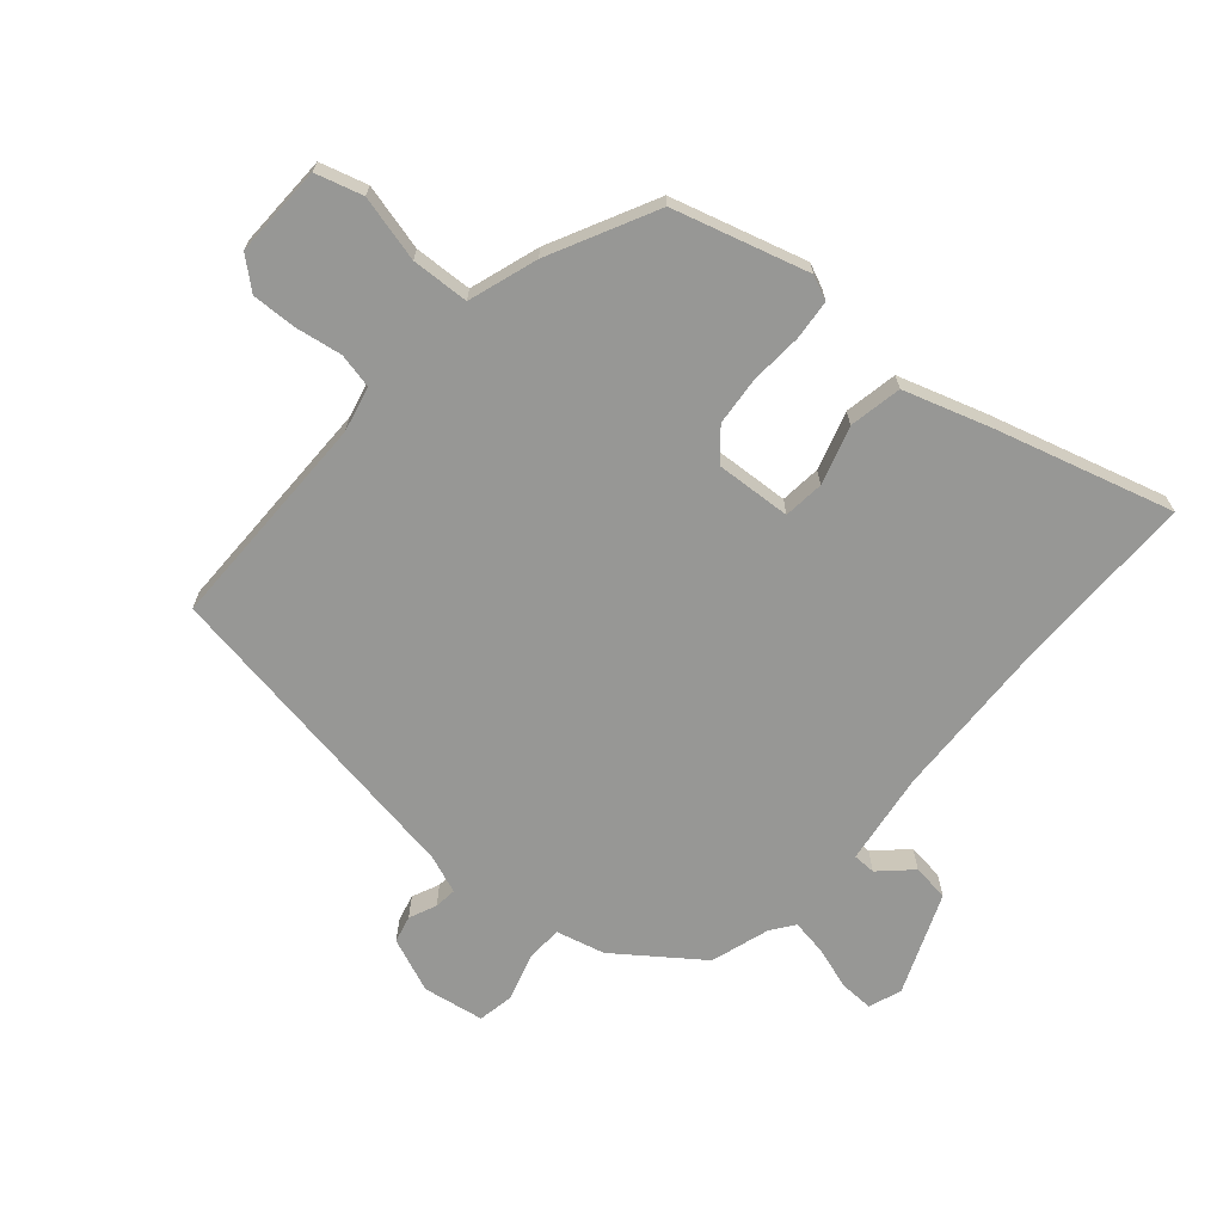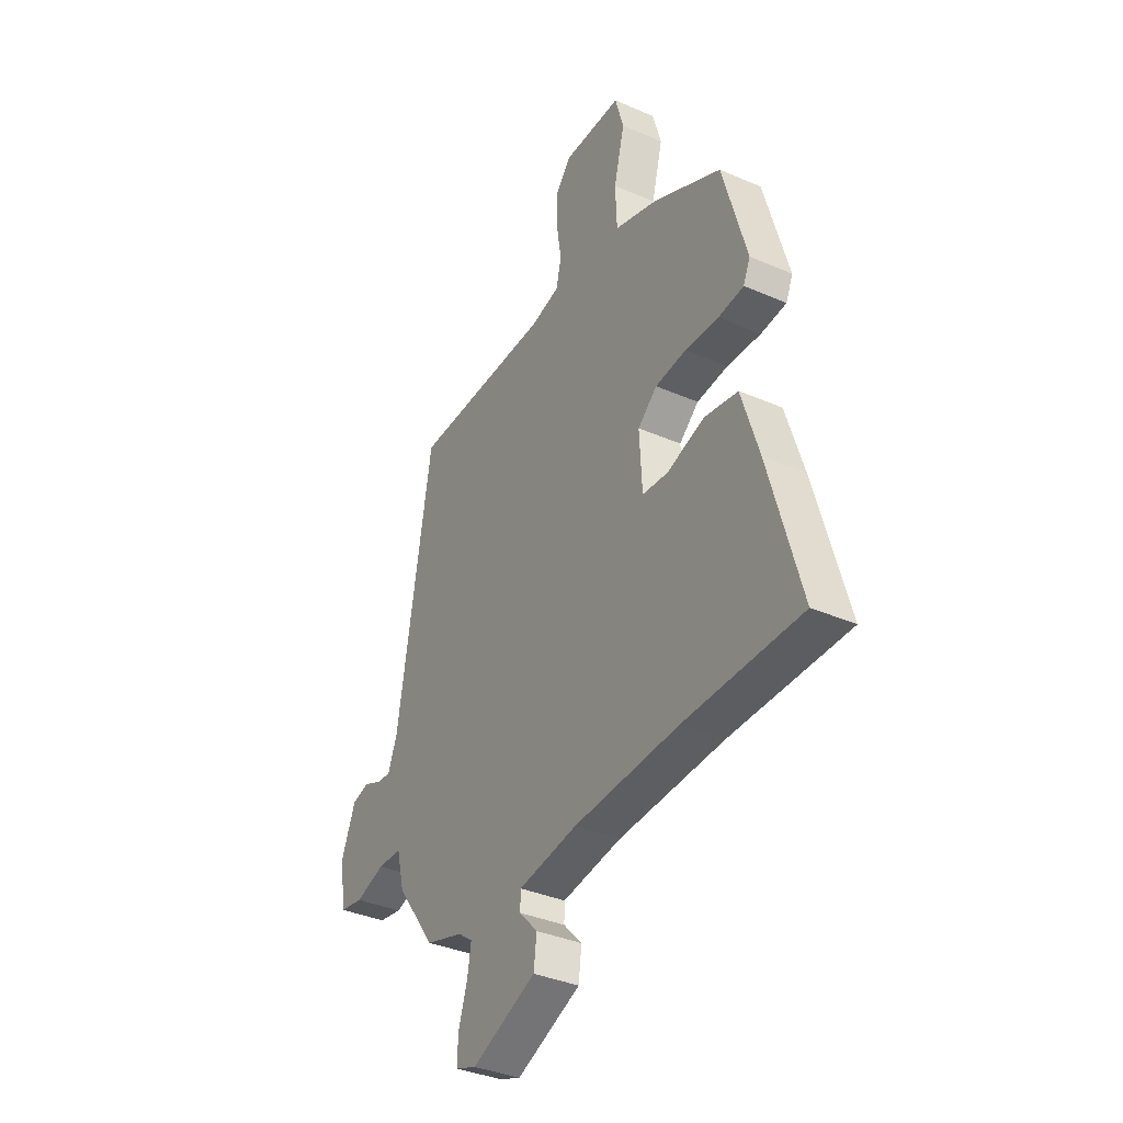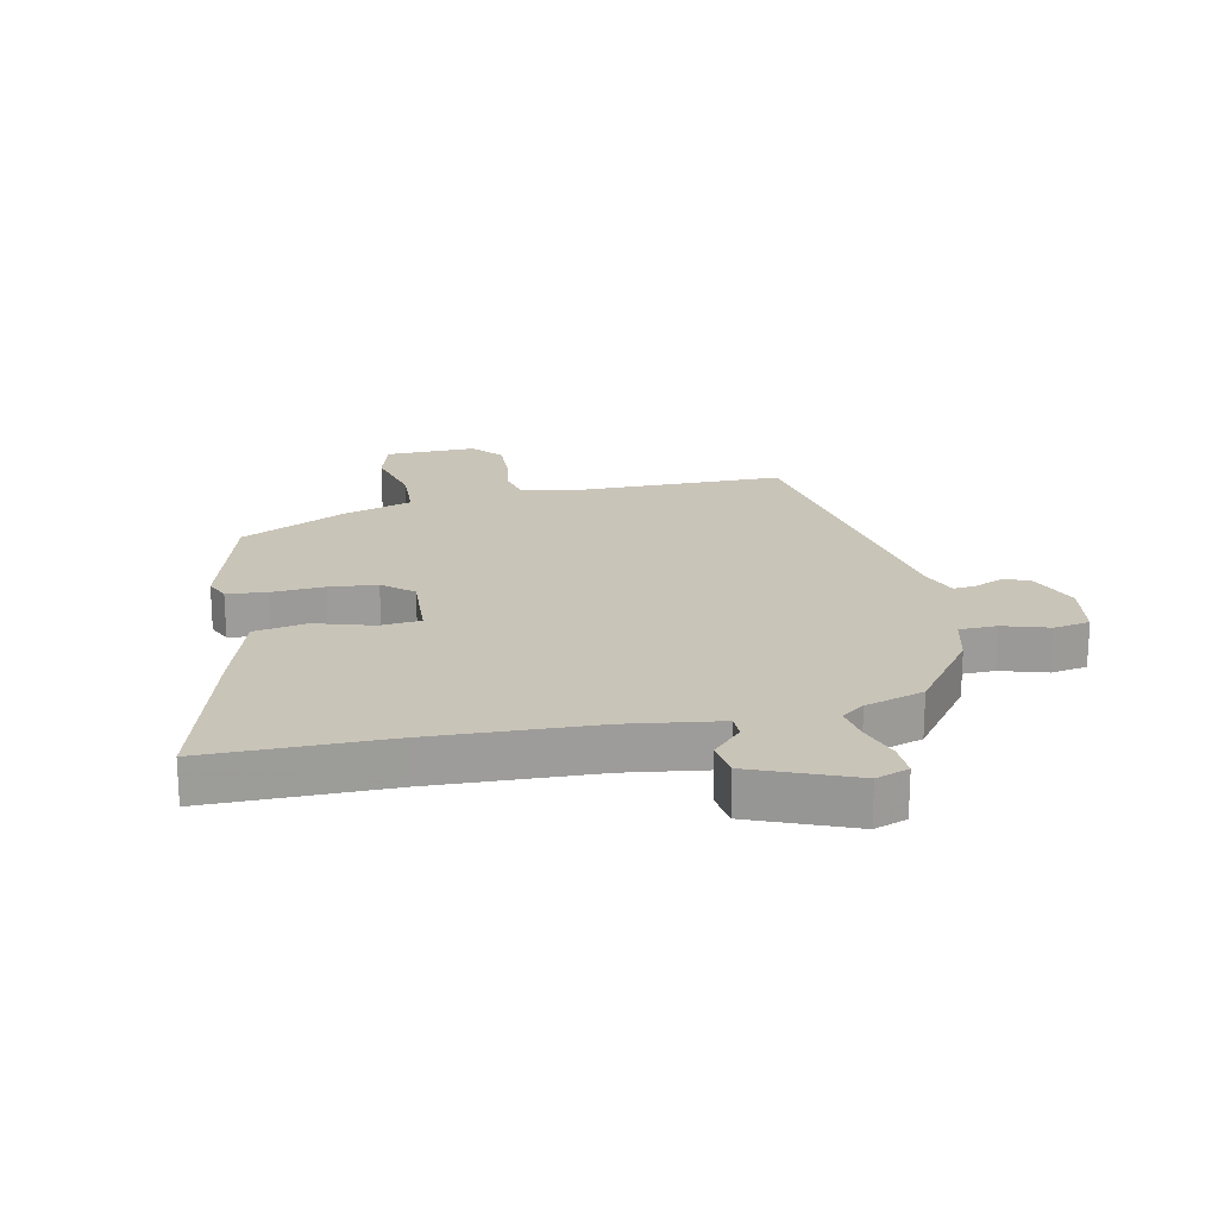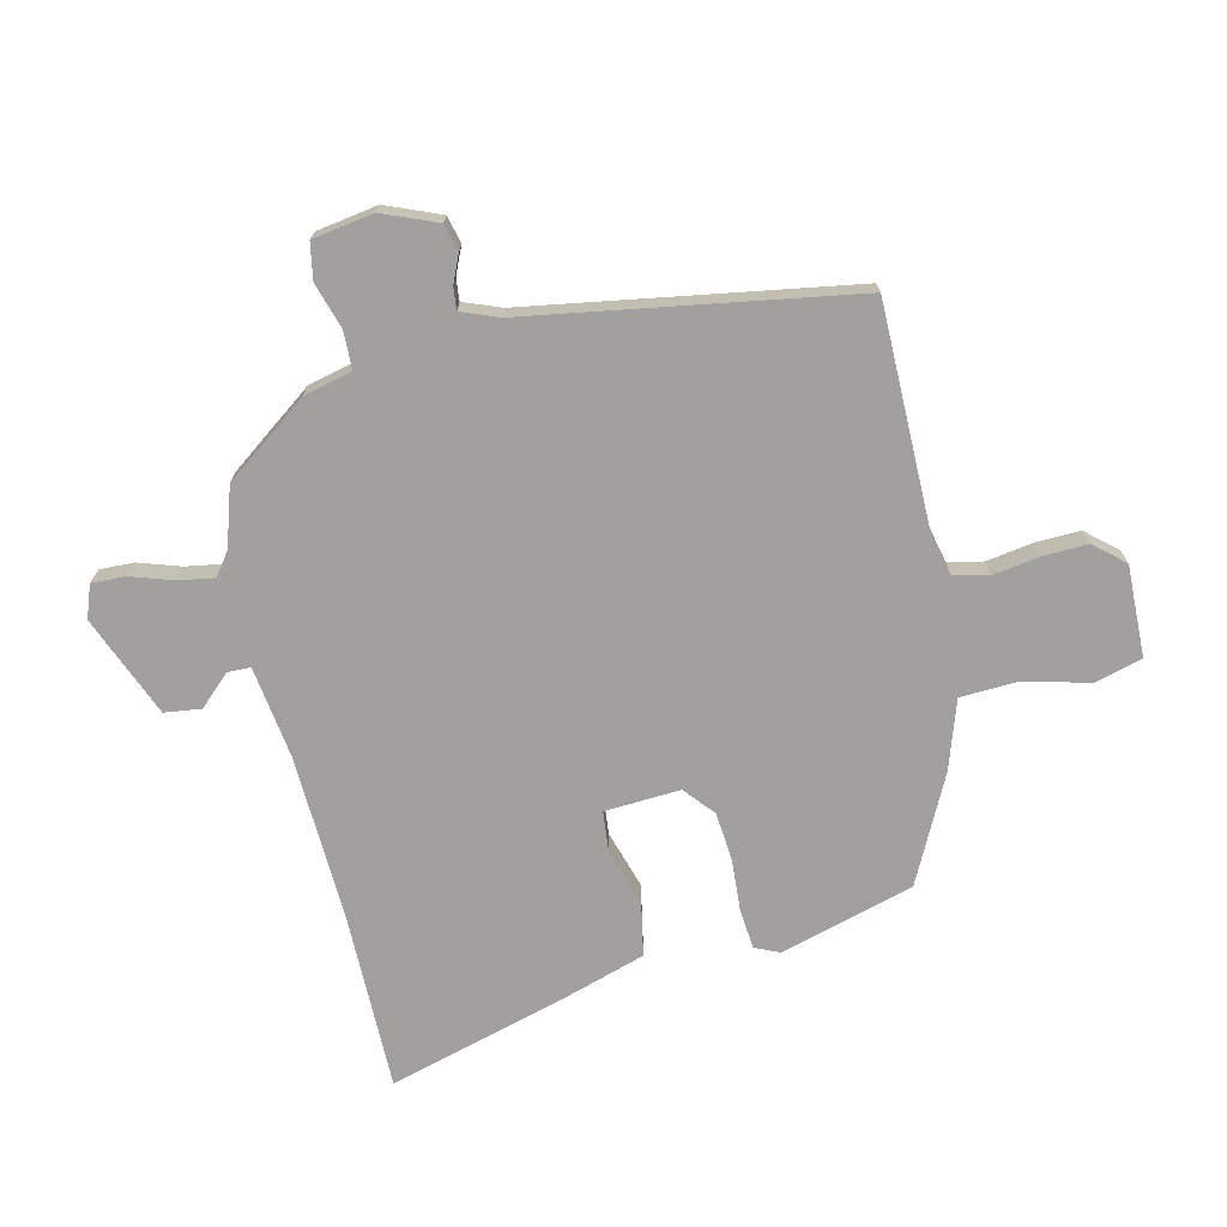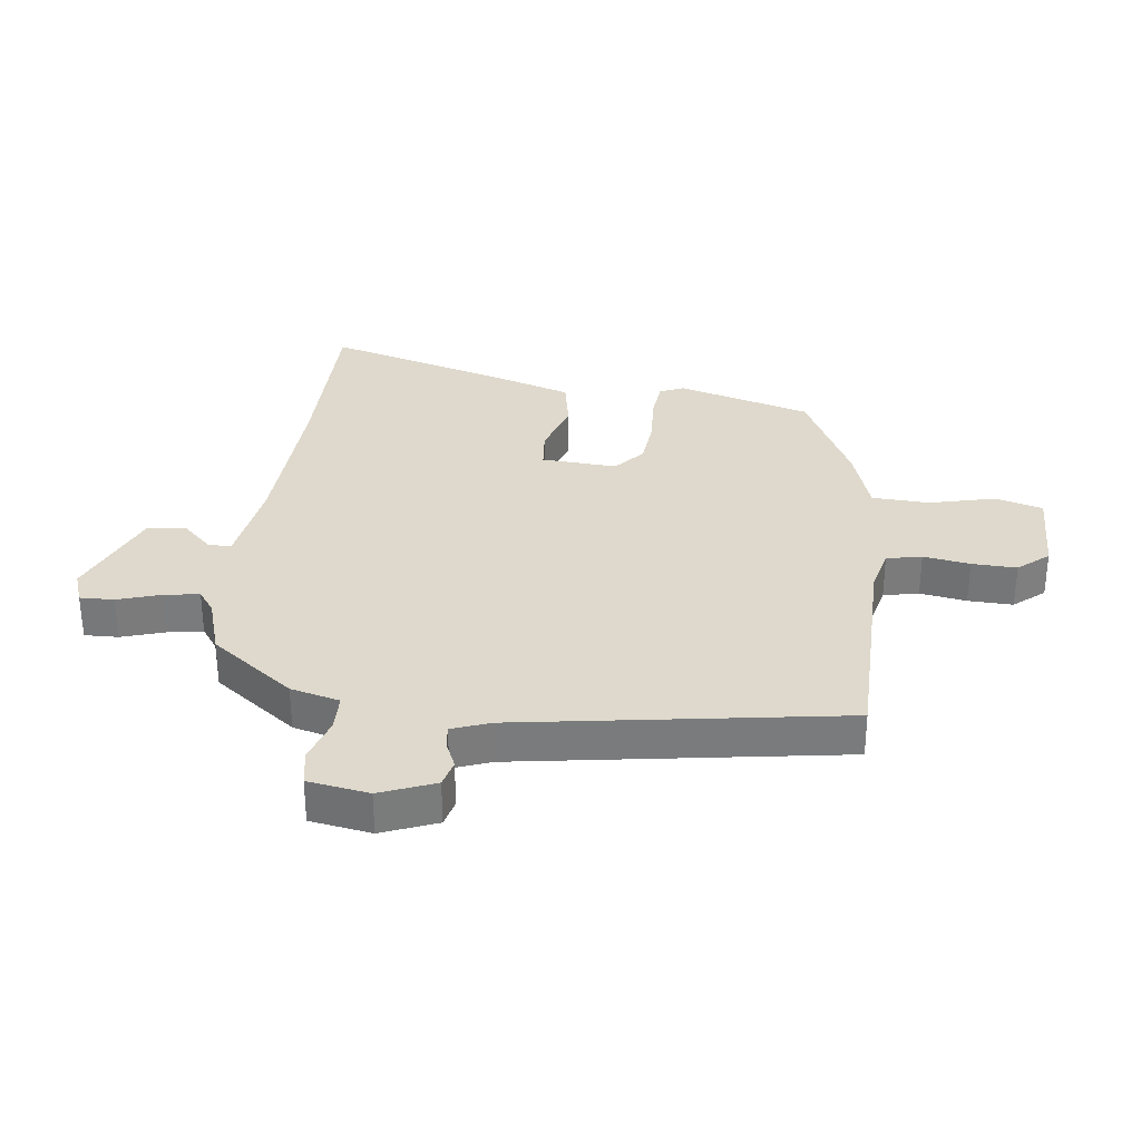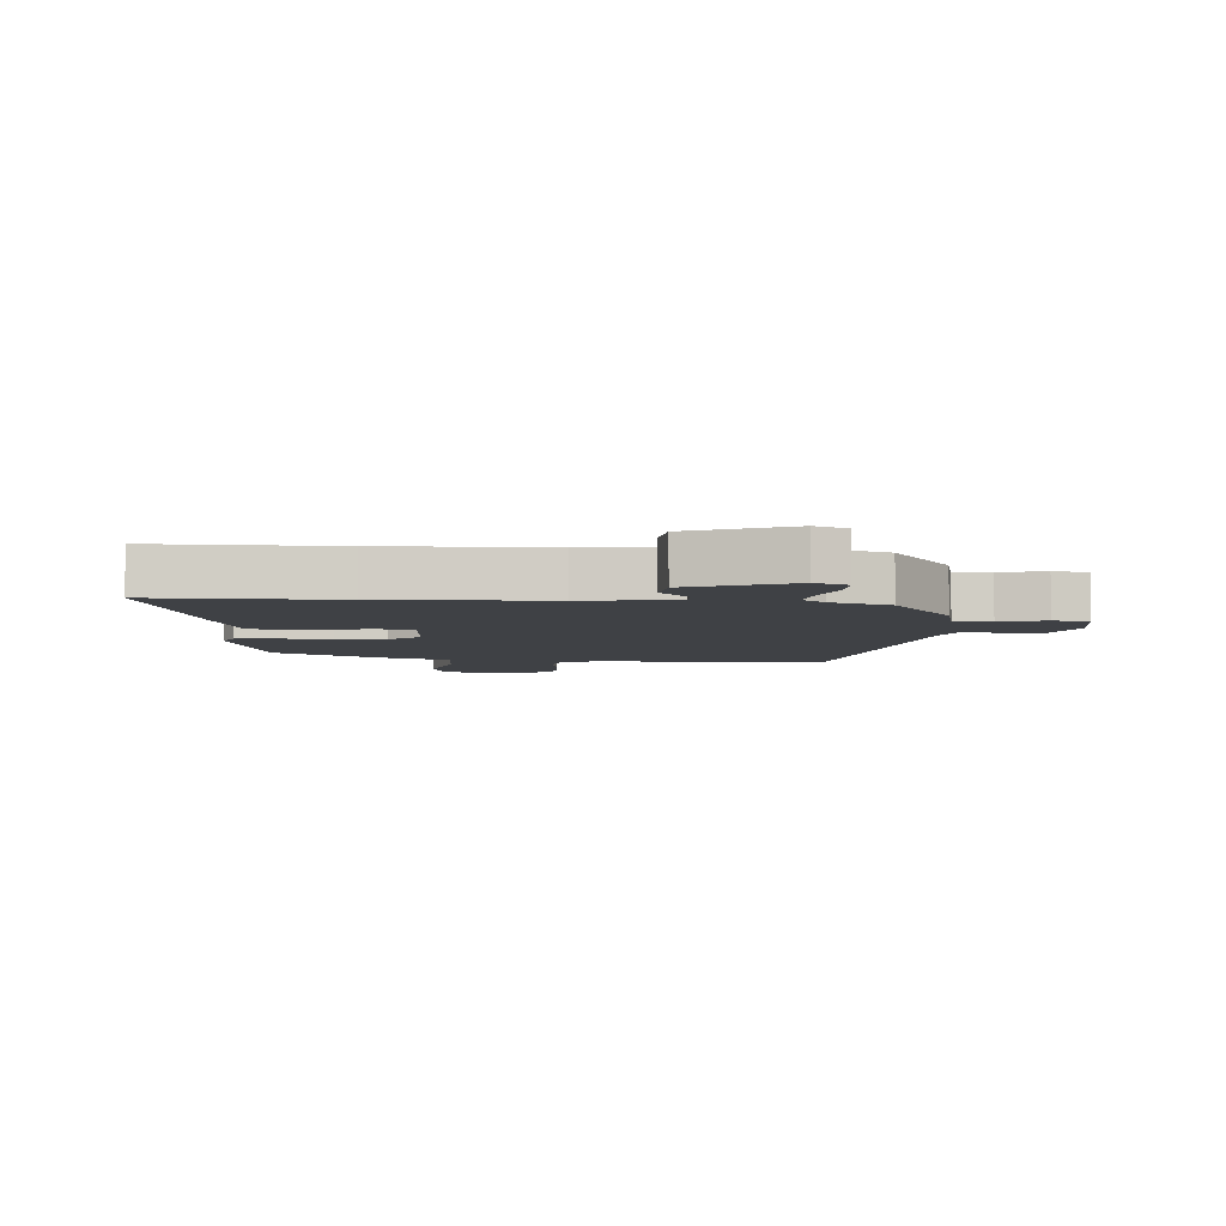
<metadata>
{"format":"obj","ext":"obj","renderer":"f3d","projection":"perspective","resolution":1024,"background":"white","views":[{"elev":-68.1,"azim":49.3,"up":"+Y"},{"elev":-36.6,"azim":60.6,"up":"+Z"},{"elev":20.2,"azim":168.3,"up":"+Y"},{"elev":-71.8,"azim":-76.7,"up":"+Y"},{"elev":31.9,"azim":-82.5,"up":"+Y"},{"elev":-5.5,"azim":175.5,"up":"+Y"}]}
</metadata>
<code>
v 0.628 0.07 -0.501
v 0.33 0.07 -0.499
v 0.057 0.07 -0.509
v -0.096 0.07 -0.53
v -0.097 0.07 -0.568
v -0.049 0.07 -0.619
v -0.057 0.07 -0.68
v -0.224 0.07 -0.747
v -0.278 0.07 -0.727
v -0.276 0.07 -0.671
v -0.253 0.07 -0.601
v -0.243 0.07 -0.542
v -0.281 0.07 -0.514
v -0.378 0.07 -0.483
v -0.479 0.07 -0.345
v -0.499 0.07 -0.264
v -0.561 0.07 -0.262
v -0.637 0.07 -0.285
v -0.697 0.07 -0.274
v -0.713 0.07 -0.173
v -0.676 0.07 -0.083
v -0.631 0.07 -0.072
v -0.586 0.07 -0.092
v -0.549 0.07 -0.096
v -0.525 0.07 -0.034
v -0.436 0.07 0.501
v -0.071 0.07 0.501
v 0.004 0.07 0.518
v 0.017 0.07 0.576
v 0.005 0.07 0.653
v 0.003 0.07 0.727
v 0.046 0.07 0.777
v 0.197 0.07 0.773
v 0.219 0.07 0.695
v 0.191 0.07 0.586
v 0.195 0.07 0.491
v 0.309 0.07 0.453
v 0.484 0.07 0.365
v 0.546 0.07 0.143
v 0.528 0.07 0.103
v 0.462 0.07 0.097
v 0.376 0.07 0.103
v 0.295 0.07 0.096
v 0.245 0.07 0.054
v 0.252 0.07 -0.071
v 0.319 0.07 -0.078
v 0.415 0.07 -0.049
v 0.502 0.07 -0.066
v 0.547 0.07 -0.21
v 0.628 0 -0.501
v 0.33 0 -0.499
v 0.057 0 -0.509
v -0.096 0 -0.53
v -0.097 0 -0.568
v -0.049 0 -0.619
v -0.057 0 -0.68
v -0.224 0 -0.747
v -0.278 0 -0.727
v -0.276 0 -0.671
v -0.253 0 -0.601
v -0.243 0 -0.542
v -0.281 0 -0.514
v -0.378 0 -0.483
v -0.479 0 -0.345
v -0.499 0 -0.264
v -0.561 0 -0.262
v -0.637 0 -0.285
v -0.697 0 -0.274
v -0.713 0 -0.173
v -0.676 0 -0.083
v -0.631 0 -0.072
v -0.586 0 -0.092
v -0.549 0 -0.096
v -0.525 0 -0.034
v -0.436 0 0.501
v -0.071 0 0.501
v 0.004 0 0.518
v 0.017 0 0.576
v 0.005 0 0.653
v 0.003 0 0.727
v 0.046 0 0.777
v 0.197 0 0.773
v 0.219 0 0.695
v 0.191 0 0.586
v 0.195 0 0.491
v 0.309 0 0.453
v 0.484 0 0.365
v 0.546 0 0.143
v 0.528 0 0.103
v 0.462 0 0.097
v 0.376 0 0.103
v 0.295 0 0.096
v 0.245 0 0.054
v 0.252 0 -0.071
v 0.319 0 -0.078
v 0.415 0 -0.049
v 0.502 0 -0.066
v 0.547 0 -0.21
f 49 1 2
f 48 49 2
f 47 48 2
f 46 47 2
f 45 46 2 3
f 44 45 3 4
f 40 41 42
f 39 40 42
f 38 39 42
f 37 38 42
f 36 37 42
f 36 42 43
f 33 34 35
f 32 33 35
f 31 32 35
f 30 31 35
f 29 30 35
f 28 29 35 36
f 36 43 44
f 28 36 44
f 27 28 44
f 21 22 23
f 20 21 23
f 19 20 23
f 18 19 23
f 17 18 23
f 16 17 23 24
f 13 14 15 16
f 16 24 25
f 13 16 25
f 12 13 25
f 9 10 11
f 8 9 11
f 7 8 11
f 6 7 11
f 5 6 11
f 4 5 11 12
f 26 27 44
f 25 26 44
f 12 25 44
f 4 12 44
f 51 50 98
f 51 98 97
f 51 97 96
f 51 96 95
f 52 51 95 94
f 53 52 94 93
f 91 90 89
f 91 89 88
f 91 88 87
f 91 87 86
f 91 86 85
f 92 91 85
f 84 83 82
f 84 82 81
f 84 81 80
f 84 80 79
f 84 79 78
f 85 84 78 77
f 93 92 85
f 93 85 77
f 93 77 76
f 72 71 70
f 72 70 69
f 72 69 68
f 72 68 67
f 72 67 66
f 73 72 66 65
f 65 64 63 62
f 74 73 65
f 74 65 62
f 74 62 61
f 60 59 58
f 60 58 57
f 60 57 56
f 60 56 55
f 60 55 54
f 61 60 54 53
f 93 76 75
f 93 75 74
f 93 74 61
f 93 61 53
f 1 50 51 2
f 2 51 52 3
f 3 52 53 4
f 4 53 54 5
f 5 54 55 6
f 6 55 56 7
f 7 56 57 8
f 8 57 58 9
f 9 58 59 10
f 10 59 60 11
f 11 60 61 12
f 12 61 62 13
f 13 62 63 14
f 14 63 64 15
f 15 64 65 16
f 16 65 66 17
f 17 66 67 18
f 18 67 68 19
f 19 68 69 20
f 20 69 70 21
f 21 70 71 22
f 22 71 72 23
f 23 72 73 24
f 24 73 74 25
f 25 74 75 26
f 26 75 76 27
f 27 76 77 28
f 28 77 78 29
f 29 78 79 30
f 30 79 80 31
f 31 80 81 32
f 32 81 82 33
f 33 82 83 34
f 34 83 84 35
f 35 84 85 36
f 36 85 86 37
f 37 86 87 38
f 38 87 88 39
f 39 88 89 40
f 40 89 90 41
f 41 90 91 42
f 42 91 92 43
f 43 92 93 44
f 44 93 94 45
f 45 94 95 46
f 46 95 96 47
f 47 96 97 48
f 48 97 98 49
f 49 98 50 1

</code>
